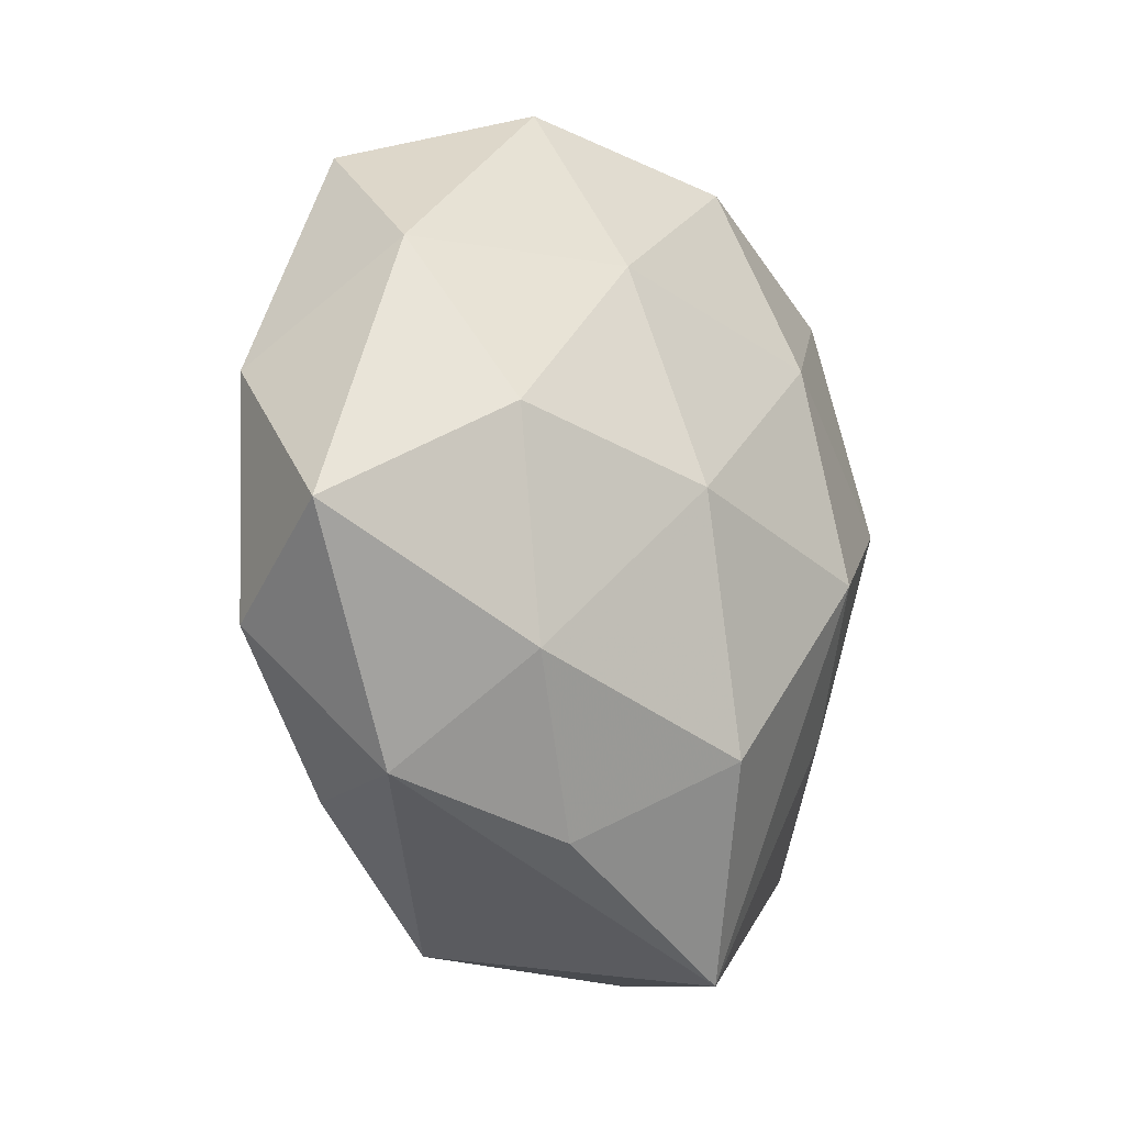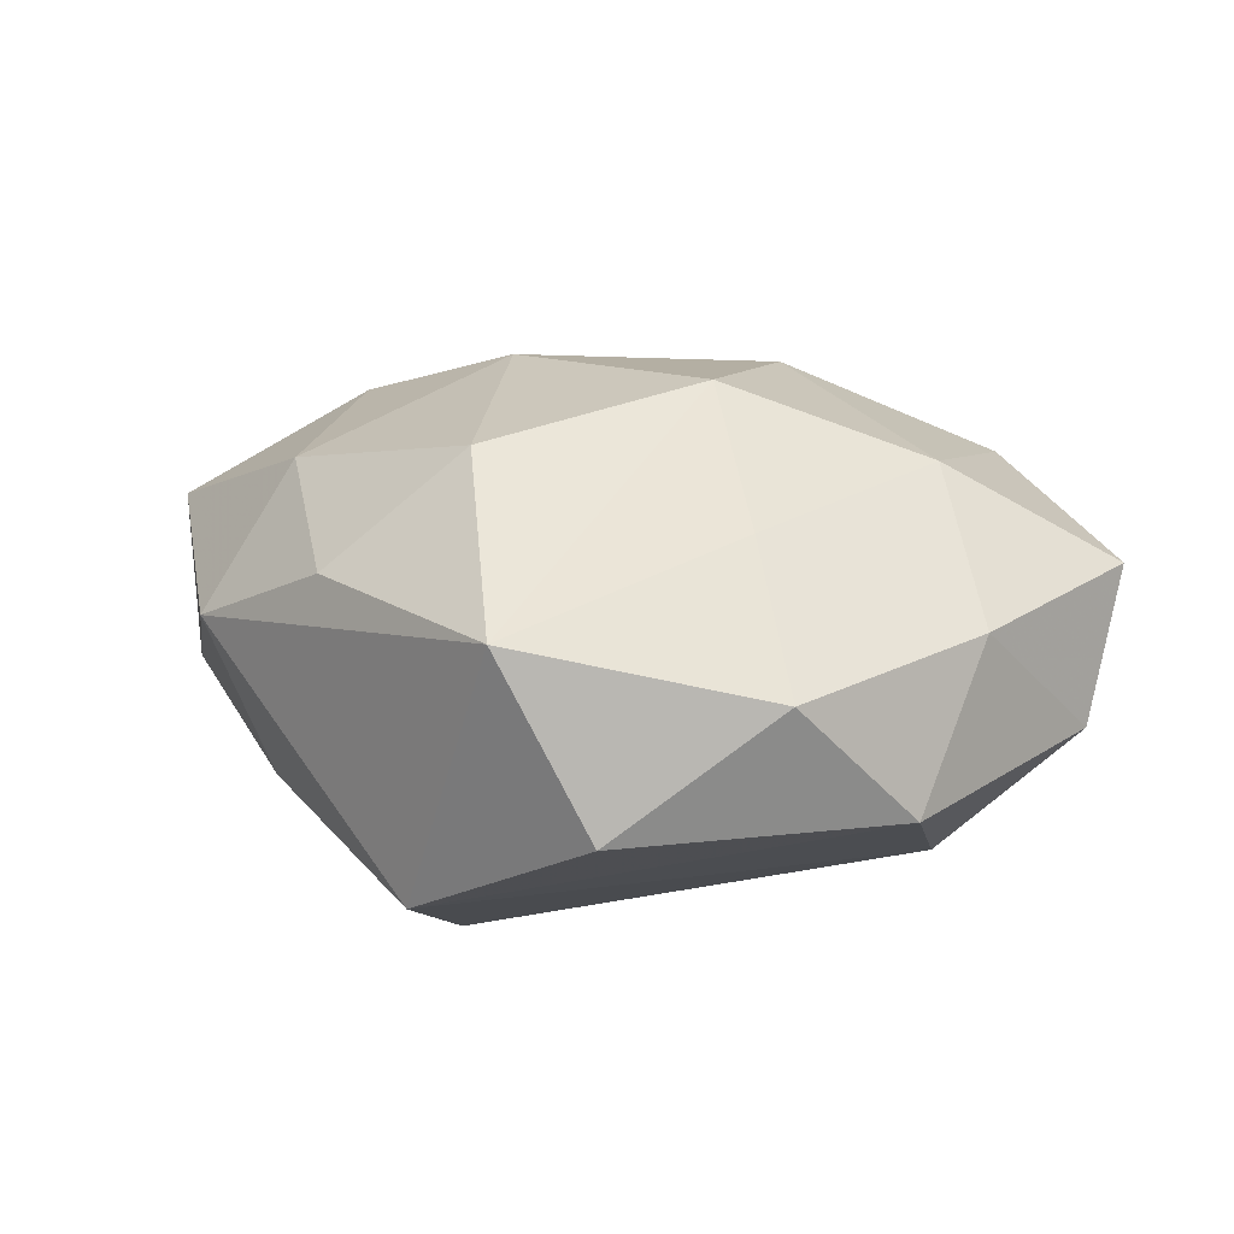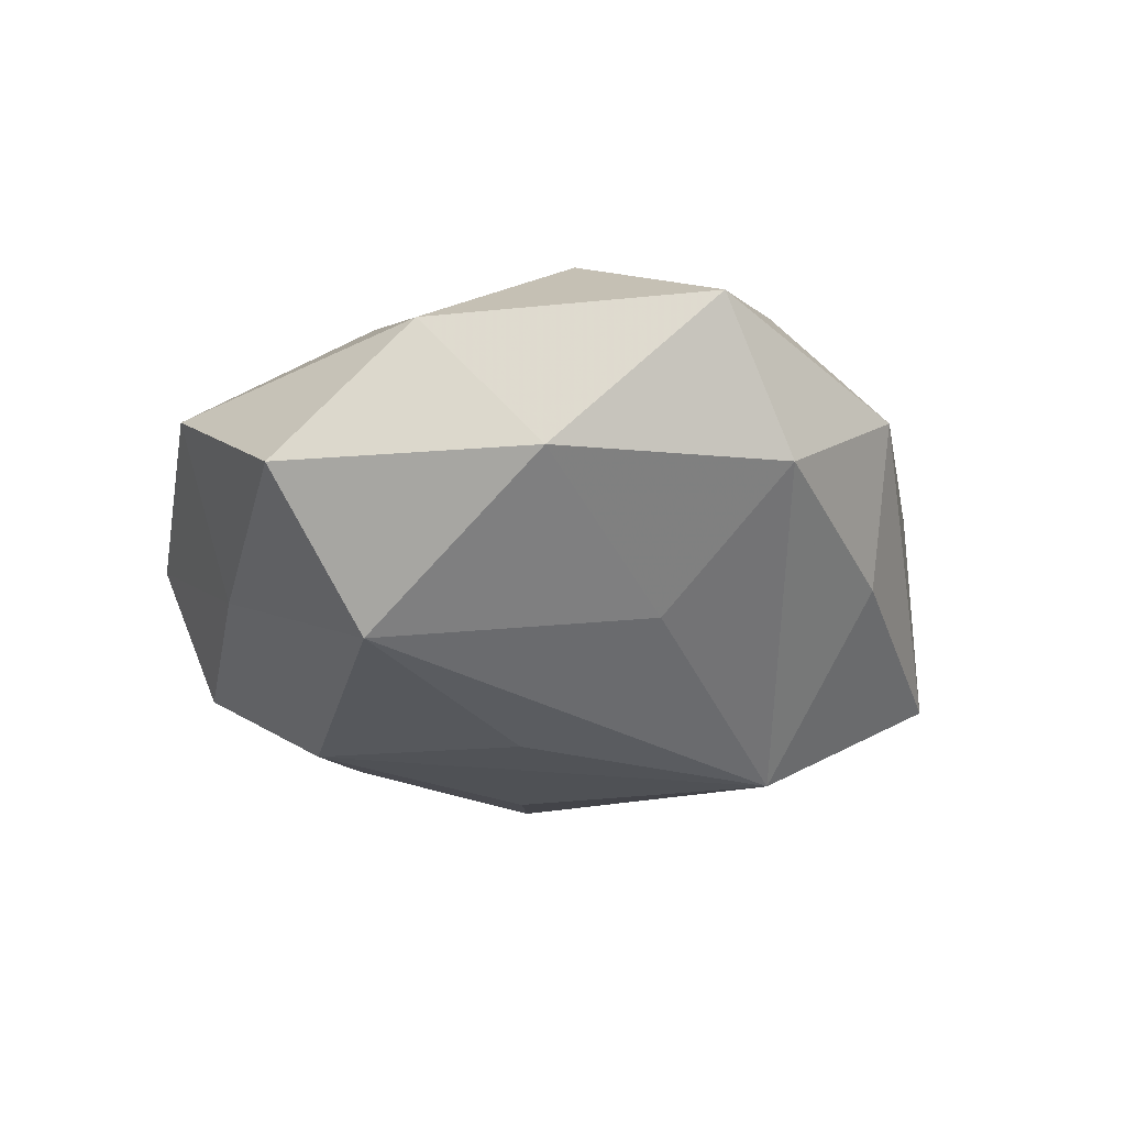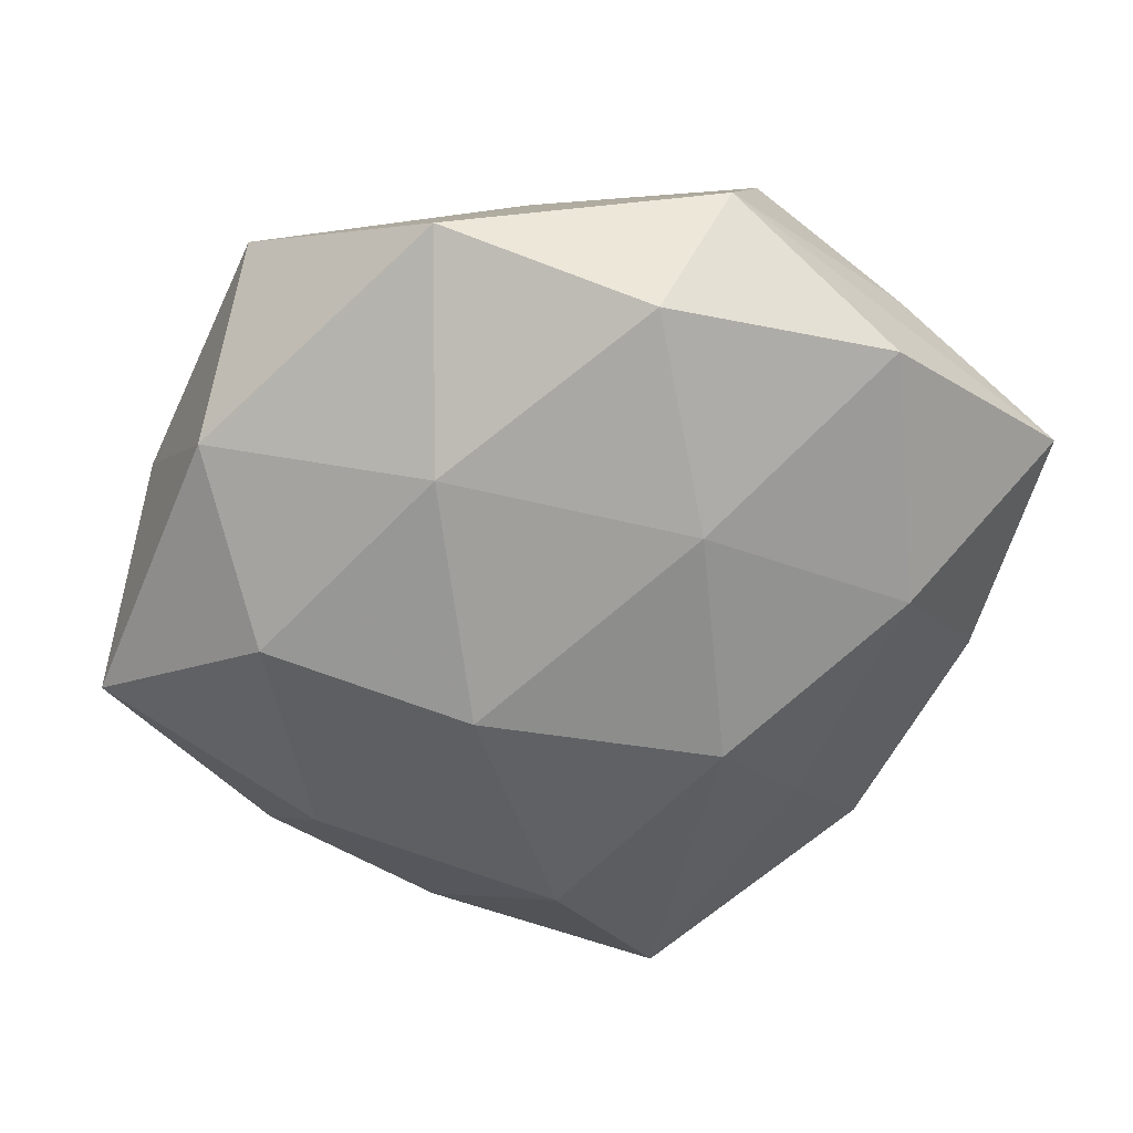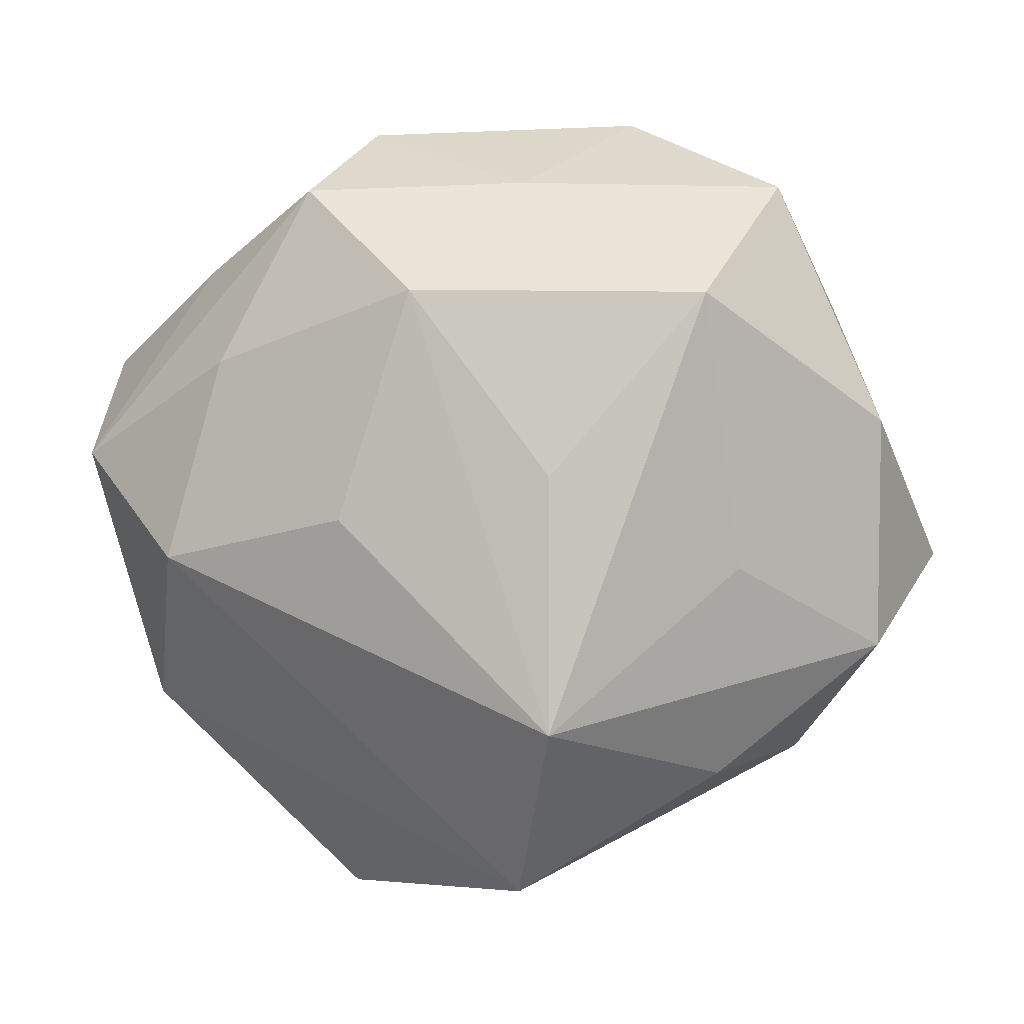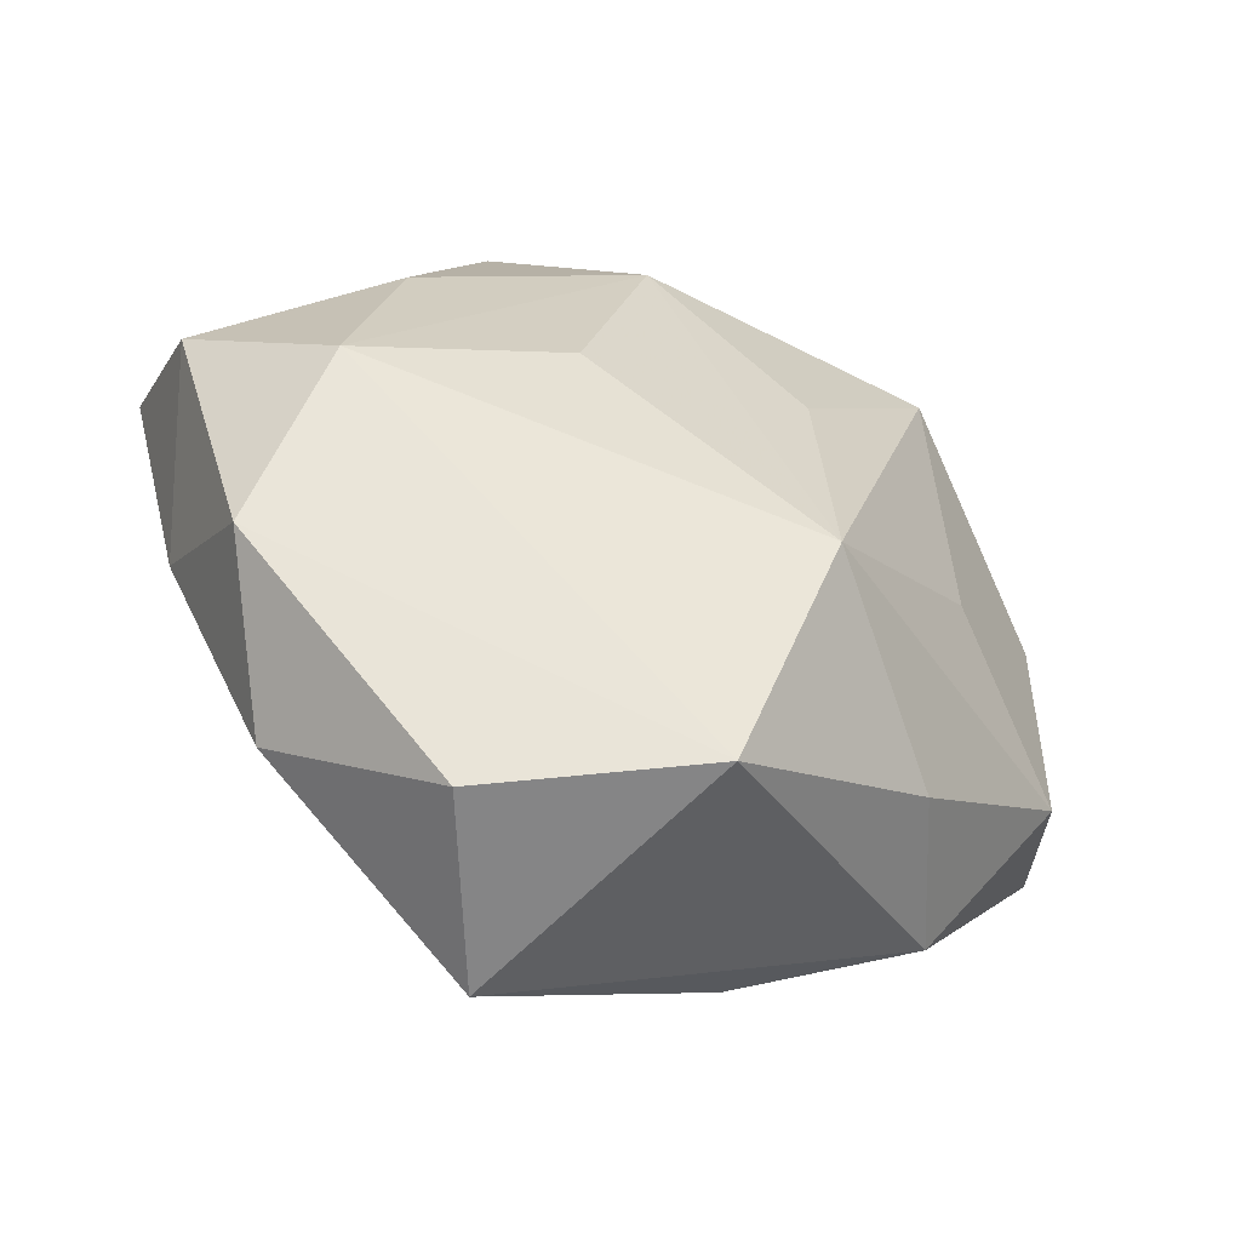
<metadata>
{"format":"obj","ext":"obj","renderer":"f3d","projection":"perspective","resolution":1024,"background":"white","views":[{"elev":-14.2,"azim":-53.2,"up":"+Y"},{"elev":20.0,"azim":24.3,"up":"+Z"},{"elev":-24.1,"azim":-103.0,"up":"+Z"},{"elev":35.5,"azim":-6.7,"up":"+Y"},{"elev":5.9,"azim":-171.8,"up":"+Y"},{"elev":-56.7,"azim":154.7,"up":"+Y"}]}
</metadata>
<code>
v 0.004137 0.01471 -0.01345
v -0.01636 -0.002784 -0.01042
v -0.01675 -0.01018 0.01057
v -0.02892 -0.003445 0.004865
v 0.003515 0.02282 0.009033
v -0.0197 -0.01658 0.002417
v 0.02422 -0.005259 0.004183
v -0.02514 -0.008508 -0.003711
v -0.01833 0.02125 -0.003752
v 0.01972 0.01576 -0.001931
v -0.002738 -0.0148 0.01423
v 0.004138 -0.02664 0.007709
v 0.01792 -0.01872 0.003677
v -0.009819 -0.01972 0.007361
v 0.01739 0.01813 0.007455
v -0.001929 0.02153 -0.005838
v -0.007518 0.0001063 0.01535
v 0.02805 0.009383 0.00424
v -0.01927 0.003115 0.01109
v 0.009788 -0.02565 -0.003135
v -0.002239 -0.02437 -0.009477
v 0.02301 -0.01265 -0.004444
v -0.004885 0.003242 -0.01499
v -0.008997 0.01388 0.01101
v -0.02188 0.01327 0.004844
v -0.005059 -0.01265 -0.01643
v -0.01427 0.01459 -0.01252
v 0.01254 -0.01108 0.0101
v -0.02513 0.006229 -0.004279
v -0.008131 0.02565 0.003403
v 0.01181 0.02103 -0.007368
v 0.008855 0.02497 0.0005196
v 0.005529 0.01074 0.01377
v 0.01728 0.01001 -0.009672
v 0.02068 -0.002695 -0.01071
v 0.02784 0.003531 -0.004133
v 0.01829 0.003262 0.011
v -0.01494 -0.01671 -0.006724
v 0.006694 -0.002996 0.0161
v 0.008573 0.0002933 -0.01419
f 11 17 3
f 20 13 12
f 38 8 26
f 27 31 1
f 30 9 25
f 16 9 30
f 16 31 27
f 27 9 16
f 28 12 13
f 36 10 18
f 31 10 36
f 22 13 20
f 35 36 22
f 32 16 30
f 31 16 32
f 32 10 31
f 32 15 18
f 18 10 32
f 5 32 30
f 15 32 5
f 29 9 27
f 29 8 4
f 4 25 29
f 29 25 9
f 4 3 19
f 19 3 17
f 19 25 4
f 27 26 2
f 2 26 8
f 2 29 27
f 8 29 2
f 38 26 21
f 21 22 20
f 20 12 21
f 21 26 35
f 35 22 21
f 35 1 34
f 34 1 31
f 34 36 35
f 31 36 34
f 23 26 27
f 27 1 23
f 23 1 26
f 35 26 40
f 40 1 35
f 26 1 40
f 18 15 37
f 7 36 18
f 7 22 36
f 13 22 7
f 18 37 7
f 7 28 13
f 7 37 28
f 24 19 17
f 24 5 30
f 30 25 24
f 25 19 24
f 6 8 38
f 38 21 6
f 4 8 6
f 6 21 12
f 6 3 4
f 39 17 11
f 28 37 39
f 11 12 39
f 12 28 39
f 3 6 14
f 14 6 12
f 11 3 14
f 14 12 11
f 17 39 33
f 33 24 17
f 5 24 33
f 15 5 33
f 33 37 15
f 33 39 37

</code>
